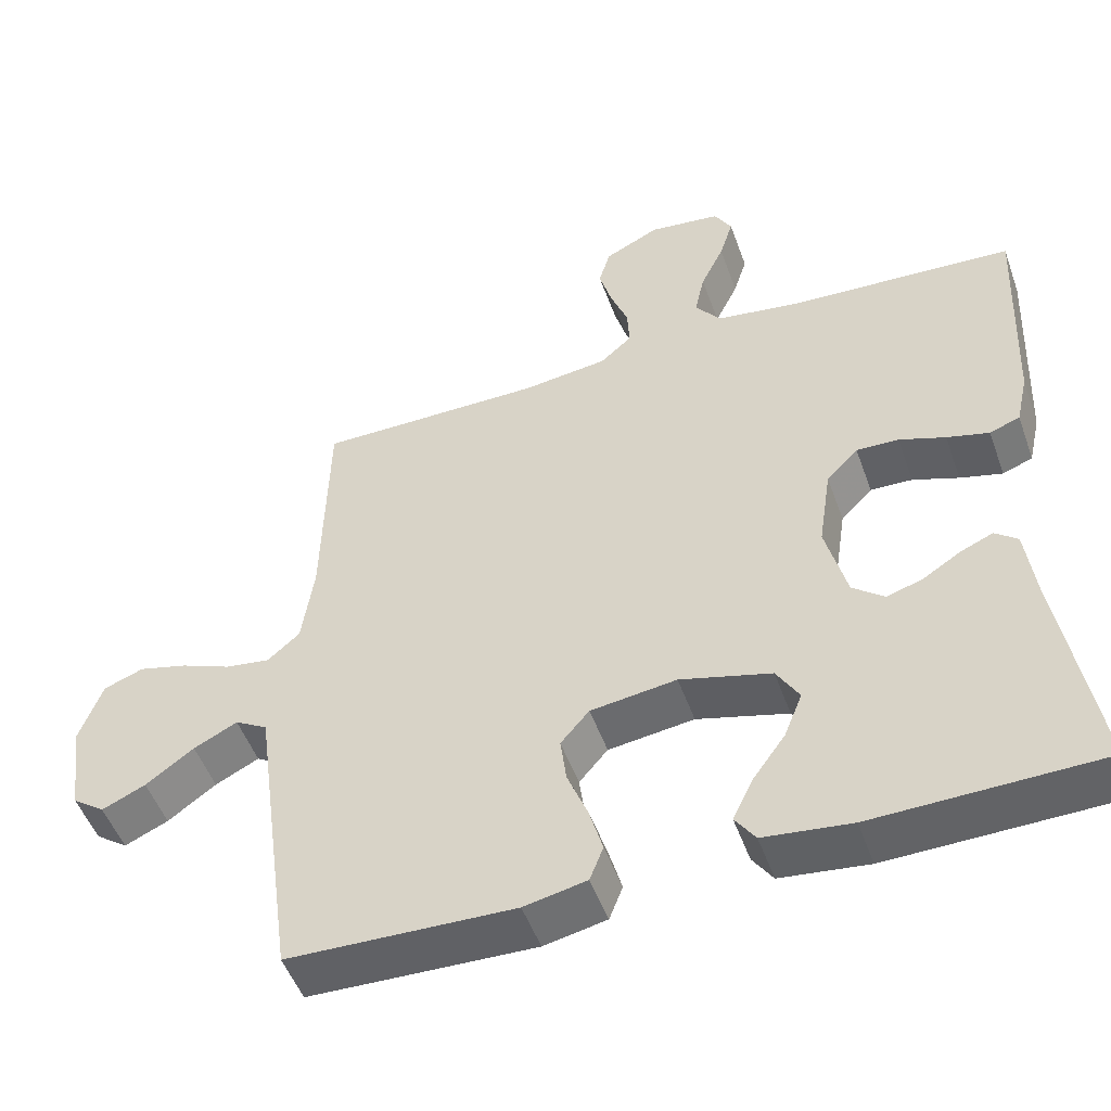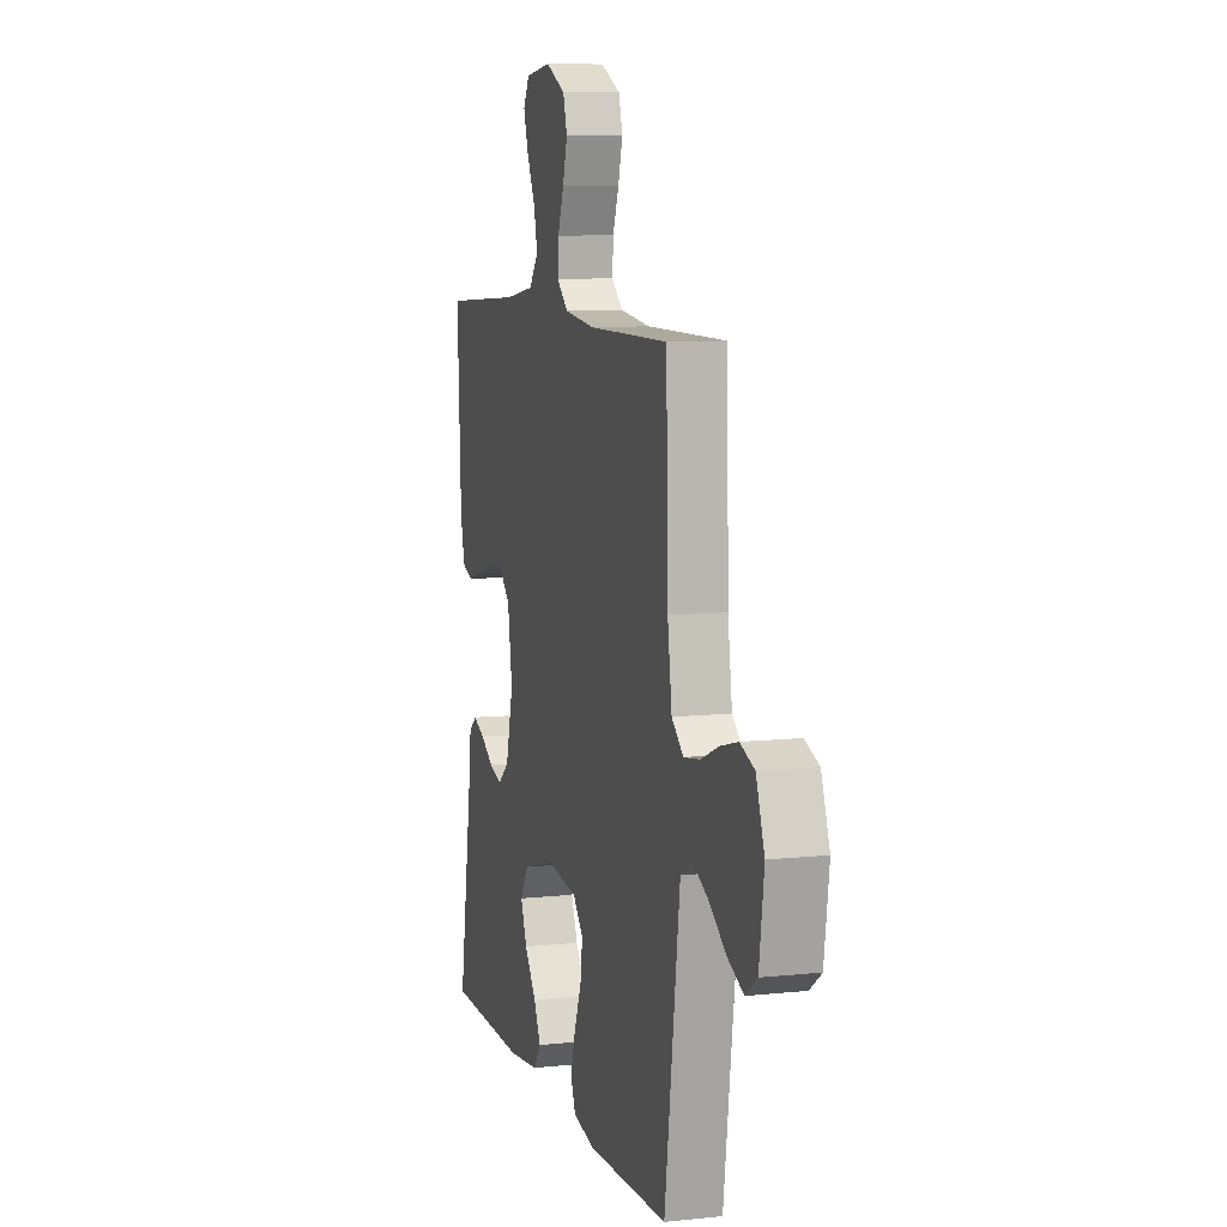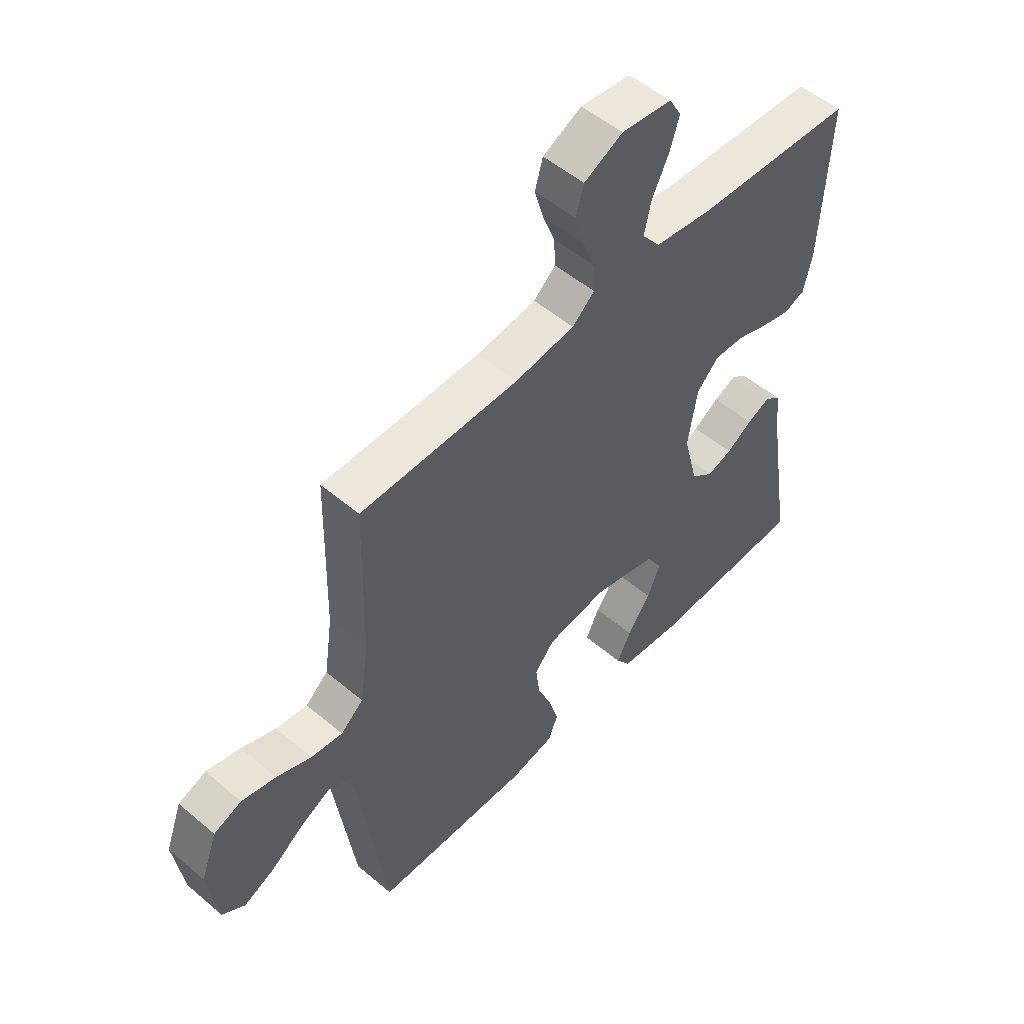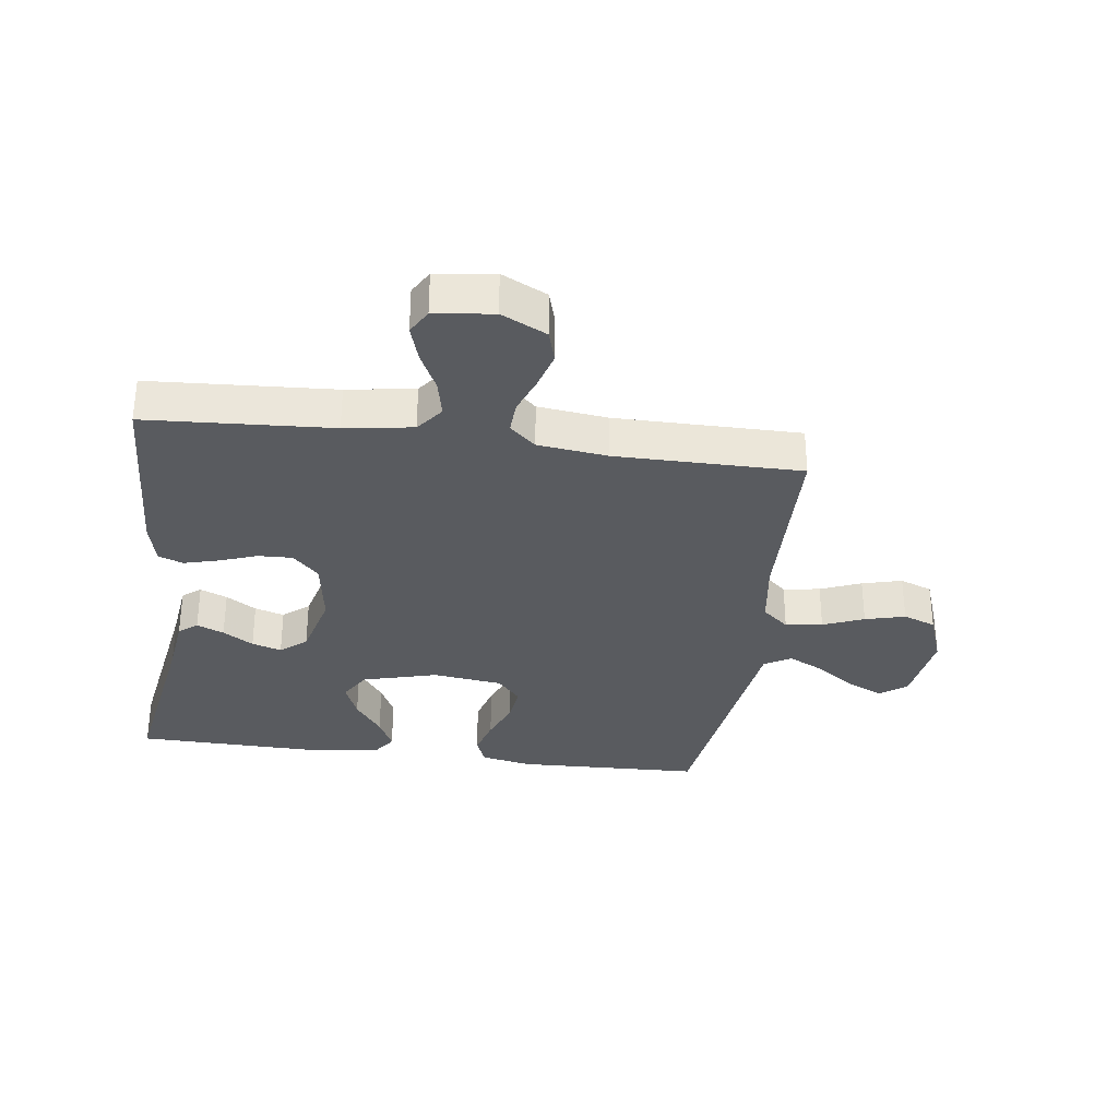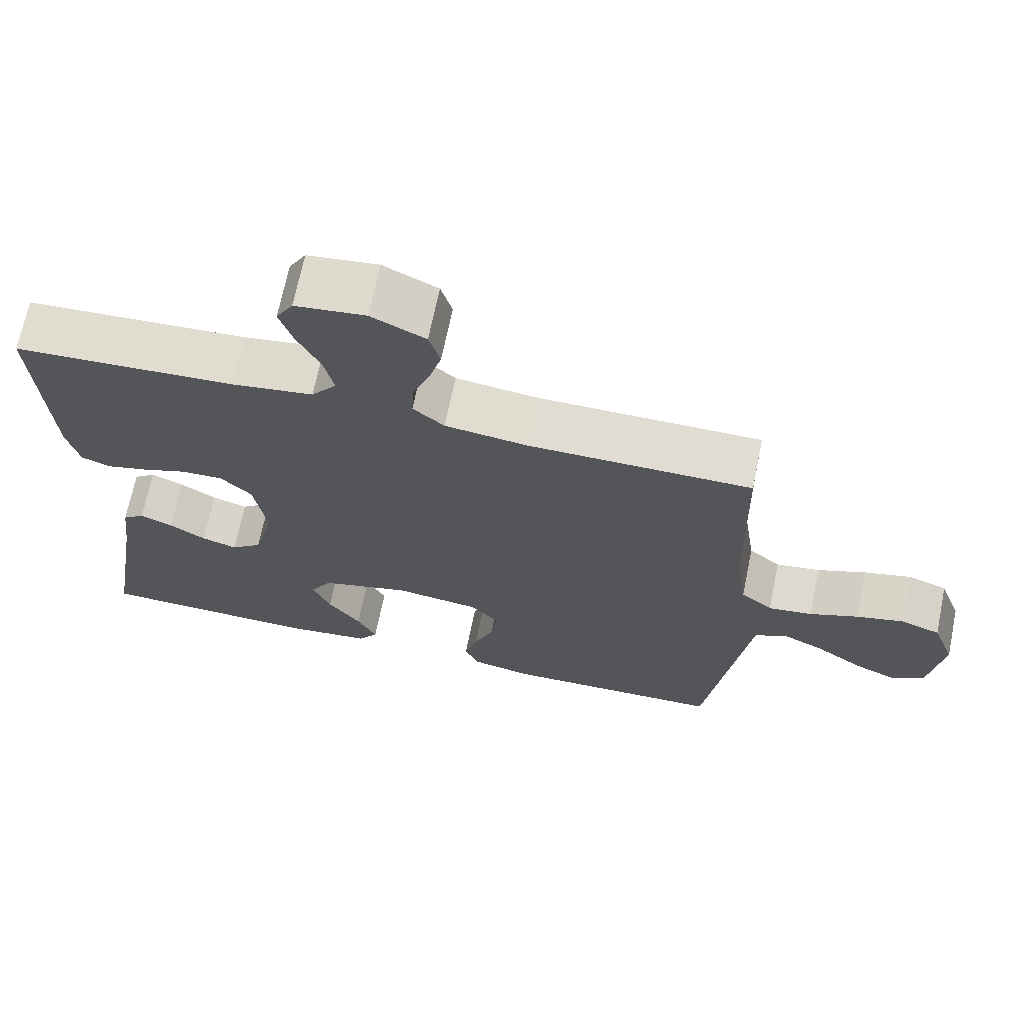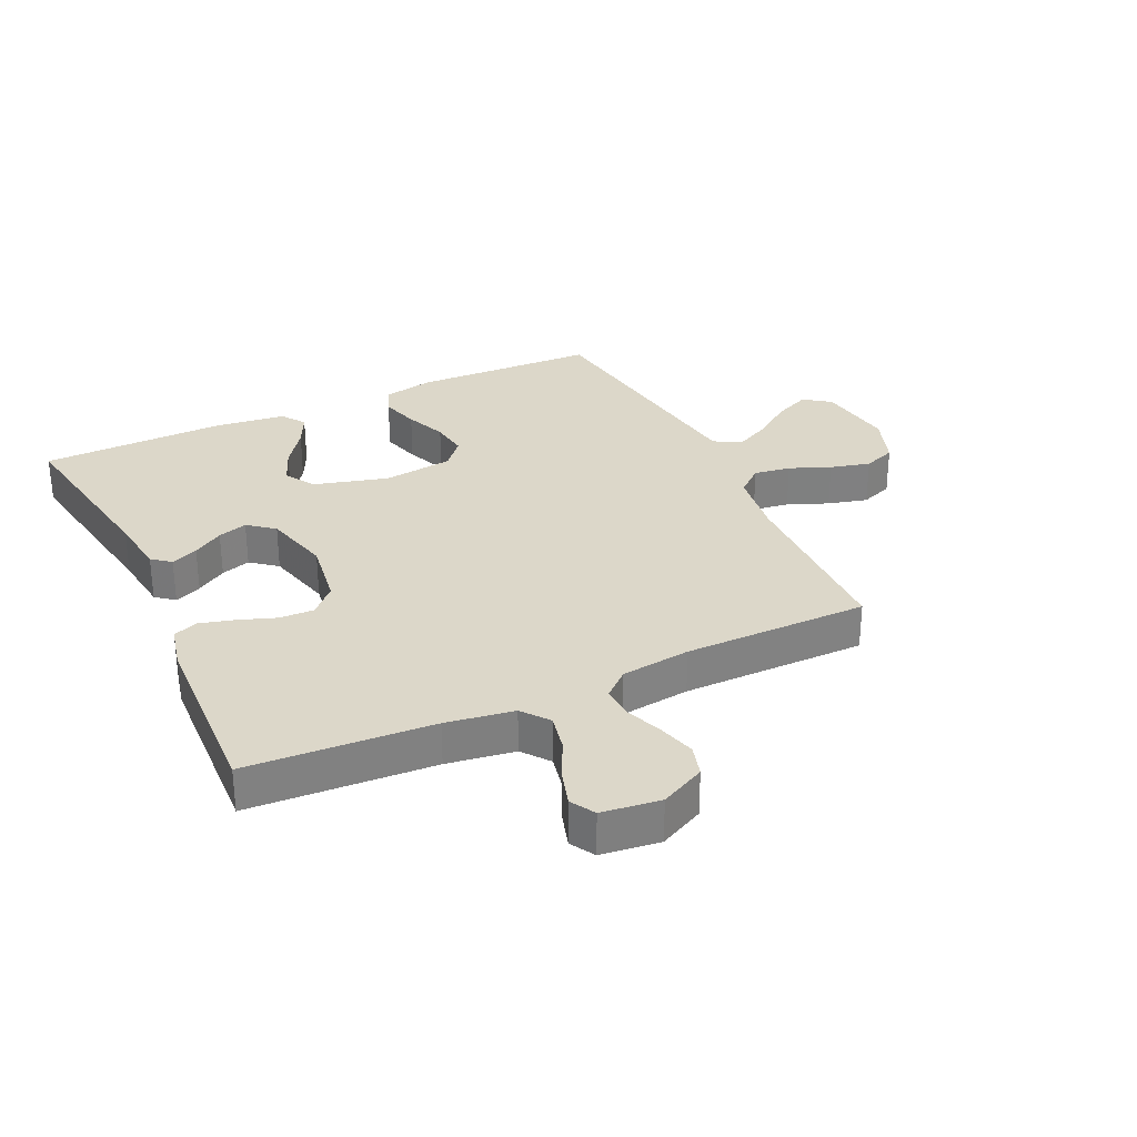
<metadata>
{"format":"obj","ext":"obj","renderer":"f3d","projection":"perspective","resolution":1024,"background":"white","views":[{"elev":-50.4,"azim":-160.5,"up":"+Z"},{"elev":8.6,"azim":73.9,"up":"+Z"},{"elev":52.8,"azim":132.2,"up":"+Z"},{"elev":-32.3,"azim":-7.6,"up":"+Y"},{"elev":69.0,"azim":11.6,"up":"+Z"},{"elev":30.3,"azim":-25.3,"up":"+Y"}]}
</metadata>
<code>
v 0.5 0.07 -0.5
v 0.2 0.07 -0.51
v 0.117 0.07 -0.493
v 0.099 0.07 -0.447
v 0.117 0.07 -0.384
v 0.144 0.07 -0.316
v 0.152 0.07 -0.254
v 0.114 0.07 -0.21
v 0 0.07 -0.195
v -0.121 0.07 -0.228
v -0.151 0.07 -0.278
v -0.127 0.07 -0.338
v -0.083 0.07 -0.399
v -0.057 0.07 -0.453
v -0.084 0.07 -0.492
v -0.2 0.07 -0.506
v -0.5 0.07 -0.5
v -0.451 0.07 -0.2
v -0.439 0.07 -0.103
v -0.409 0.07 -0.079
v -0.365 0.07 -0.098
v -0.316 0.07 -0.129
v -0.268 0.07 -0.144
v -0.226 0.07 -0.11
v -0.198 0.07 0
v -0.215 0.07 0.111
v -0.257 0.07 0.154
v -0.313 0.07 0.152
v -0.374 0.07 0.13
v -0.43 0.07 0.115
v -0.47 0.07 0.13
v -0.486 0.07 0.2
v -0.5 0.07 0.5
v -0.2 0.07 0.518
v -0.09 0.07 0.535
v -0.056 0.07 0.579
v -0.069 0.07 0.639
v -0.1 0.07 0.703
v -0.118 0.07 0.761
v -0.095 0.07 0.801
v 0 0.07 0.813
v 0.073 0.07 0.777
v 0.088 0.07 0.725
v 0.071 0.07 0.665
v 0.048 0.07 0.604
v 0.045 0.07 0.551
v 0.087 0.07 0.514
v 0.2 0.07 0.5
v 0.5 0.07 0.5
v 0.507 0.07 0.2
v 0.523 0.07 0.089
v 0.566 0.07 0.052
v 0.626 0.07 0.061
v 0.692 0.07 0.088
v 0.757 0.07 0.105
v 0.81 0.07 0.085
v 0.841 0.07 0
v 0.823 0.07 -0.127
v 0.78 0.07 -0.158
v 0.722 0.07 -0.132
v 0.658 0.07 -0.086
v 0.6 0.07 -0.057
v 0.557 0.07 -0.082
v 0.541 0.07 -0.2
v 0.5 0 -0.5
v 0.2 0 -0.51
v 0.117 0 -0.493
v 0.099 0 -0.447
v 0.117 0 -0.384
v 0.144 0 -0.316
v 0.152 0 -0.254
v 0.114 0 -0.21
v 0 0 -0.195
v -0.121 0 -0.228
v -0.151 0 -0.278
v -0.127 0 -0.338
v -0.083 0 -0.399
v -0.057 0 -0.453
v -0.084 0 -0.492
v -0.2 0 -0.506
v -0.5 0 -0.5
v -0.451 0 -0.2
v -0.439 0 -0.103
v -0.409 0 -0.079
v -0.365 0 -0.098
v -0.316 0 -0.129
v -0.268 0 -0.144
v -0.226 0 -0.11
v -0.198 0 0
v -0.215 0 0.111
v -0.257 0 0.154
v -0.313 0 0.152
v -0.374 0 0.13
v -0.43 0 0.115
v -0.47 0 0.13
v -0.486 0 0.2
v -0.5 0 0.5
v -0.2 0 0.518
v -0.09 0 0.535
v -0.056 0 0.579
v -0.069 0 0.639
v -0.1 0 0.703
v -0.118 0 0.761
v -0.095 0 0.801
v 0 0 0.813
v 0.073 0 0.777
v 0.088 0 0.725
v 0.071 0 0.665
v 0.048 0 0.604
v 0.045 0 0.551
v 0.087 0 0.514
v 0.2 0 0.5
v 0.5 0 0.5
v 0.507 0 0.2
v 0.523 0 0.089
v 0.566 0 0.052
v 0.626 0 0.061
v 0.692 0 0.088
v 0.757 0 0.105
v 0.81 0 0.085
v 0.841 0 0
v 0.823 0 -0.127
v 0.78 0 -0.158
v 0.722 0 -0.132
v 0.658 0 -0.086
v 0.6 0 -0.057
v 0.557 0 -0.082
v 0.541 0 -0.2
f 4 5 6
f 3 4 6
f 2 3 6
f 1 2 6
f 64 1 6
f 63 64 6
f 62 63 6 7
f 59 60 61
f 58 59 61
f 57 58 61
f 56 57 61
f 55 56 61
f 54 55 61
f 53 54 61
f 52 53 61 62
f 62 7 8
f 52 62 8
f 51 52 8
f 48 49 50
f 51 8 9
f 50 51 9
f 48 50 9
f 47 48 9
f 43 44 45
f 42 43 45
f 41 42 45
f 40 41 45
f 39 40 45
f 38 39 45
f 37 38 45
f 36 37 45 46
f 47 9 10
f 46 47 10
f 36 46 10
f 35 36 10
f 32 33 34
f 31 32 34
f 30 31 34
f 29 30 34
f 28 29 34
f 27 28 34 35
f 20 21 22
f 19 20 22
f 18 19 22
f 18 22 23
f 17 18 23
f 16 17 23
f 15 16 23
f 14 15 23
f 13 14 23
f 12 13 23
f 11 12 23 24
f 26 27 35
f 35 10 11
f 26 35 11
f 25 26 11
f 11 24 25
f 70 69 68
f 70 68 67
f 70 67 66
f 70 66 65
f 70 65 128
f 70 128 127
f 71 70 127 126
f 125 124 123
f 125 123 122
f 125 122 121
f 125 121 120
f 125 120 119
f 125 119 118
f 125 118 117
f 126 125 117 116
f 72 71 126
f 72 126 116
f 72 116 115
f 114 113 112
f 73 72 115
f 73 115 114
f 73 114 112
f 73 112 111
f 109 108 107
f 109 107 106
f 109 106 105
f 109 105 104
f 109 104 103
f 109 103 102
f 109 102 101
f 110 109 101 100
f 74 73 111
f 74 111 110
f 74 110 100
f 74 100 99
f 98 97 96
f 98 96 95
f 98 95 94
f 98 94 93
f 98 93 92
f 99 98 92 91
f 86 85 84
f 86 84 83
f 86 83 82
f 87 86 82
f 87 82 81
f 87 81 80
f 87 80 79
f 87 79 78
f 87 78 77
f 87 77 76
f 88 87 76 75
f 99 91 90
f 75 74 99
f 75 99 90
f 75 90 89
f 89 88 75
f 1 65 66 2
f 2 66 67 3
f 3 67 68 4
f 4 68 69 5
f 5 69 70 6
f 6 70 71 7
f 7 71 72 8
f 8 72 73 9
f 9 73 74 10
f 10 74 75 11
f 11 75 76 12
f 12 76 77 13
f 13 77 78 14
f 14 78 79 15
f 15 79 80 16
f 16 80 81 17
f 17 81 82 18
f 18 82 83 19
f 19 83 84 20
f 20 84 85 21
f 21 85 86 22
f 22 86 87 23
f 23 87 88 24
f 24 88 89 25
f 25 89 90 26
f 26 90 91 27
f 27 91 92 28
f 28 92 93 29
f 29 93 94 30
f 30 94 95 31
f 31 95 96 32
f 32 96 97 33
f 33 97 98 34
f 34 98 99 35
f 35 99 100 36
f 36 100 101 37
f 37 101 102 38
f 38 102 103 39
f 39 103 104 40
f 40 104 105 41
f 41 105 106 42
f 42 106 107 43
f 43 107 108 44
f 44 108 109 45
f 45 109 110 46
f 46 110 111 47
f 47 111 112 48
f 48 112 113 49
f 49 113 114 50
f 50 114 115 51
f 51 115 116 52
f 52 116 117 53
f 53 117 118 54
f 54 118 119 55
f 55 119 120 56
f 56 120 121 57
f 57 121 122 58
f 58 122 123 59
f 59 123 124 60
f 60 124 125 61
f 61 125 126 62
f 62 126 127 63
f 63 127 128 64
f 64 128 65 1

</code>
